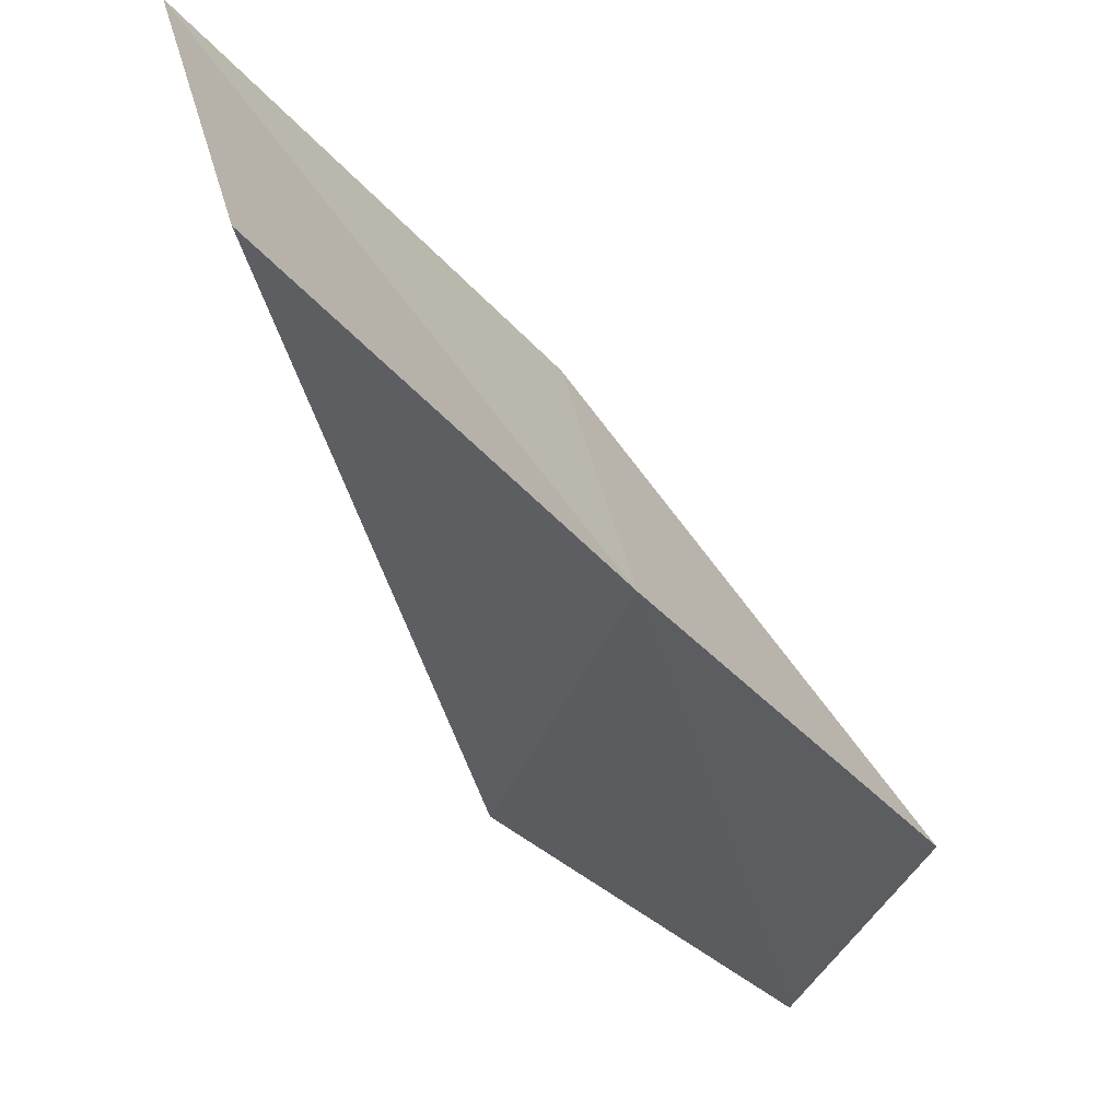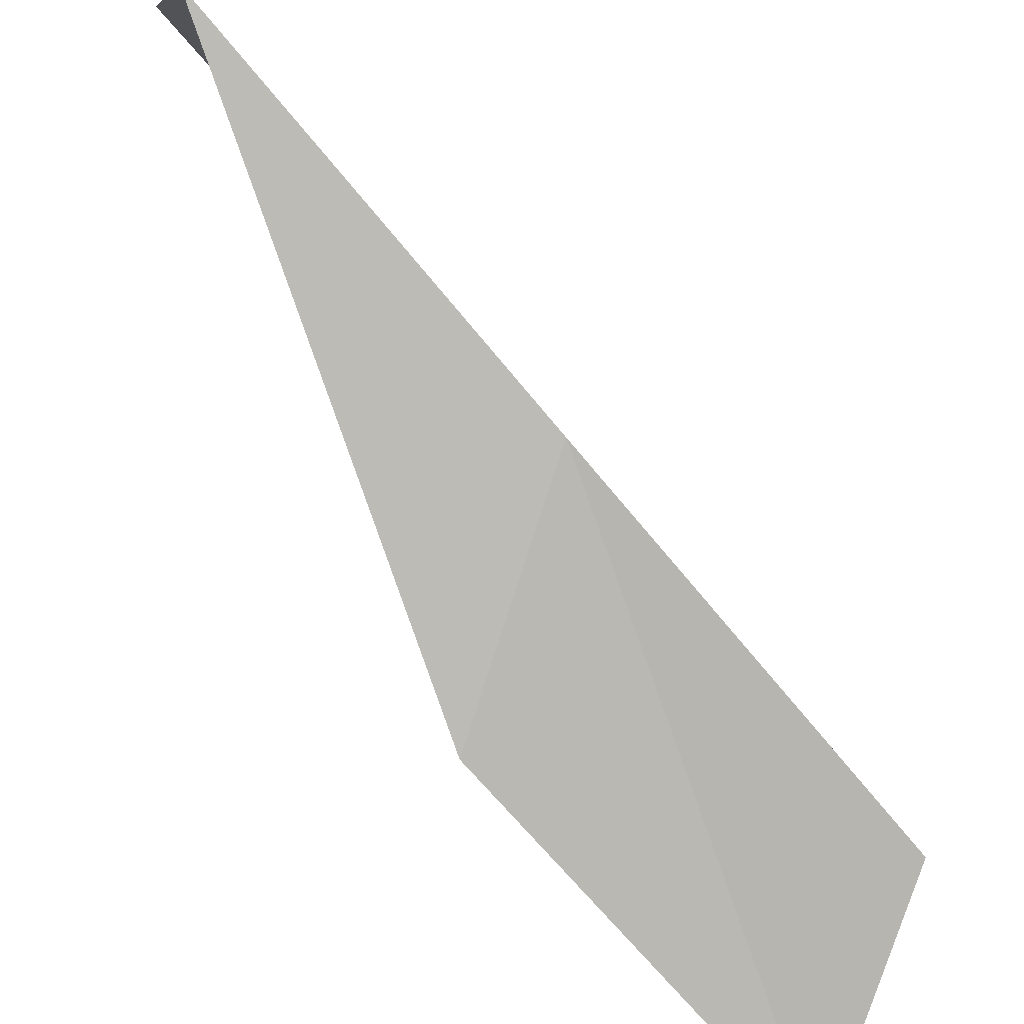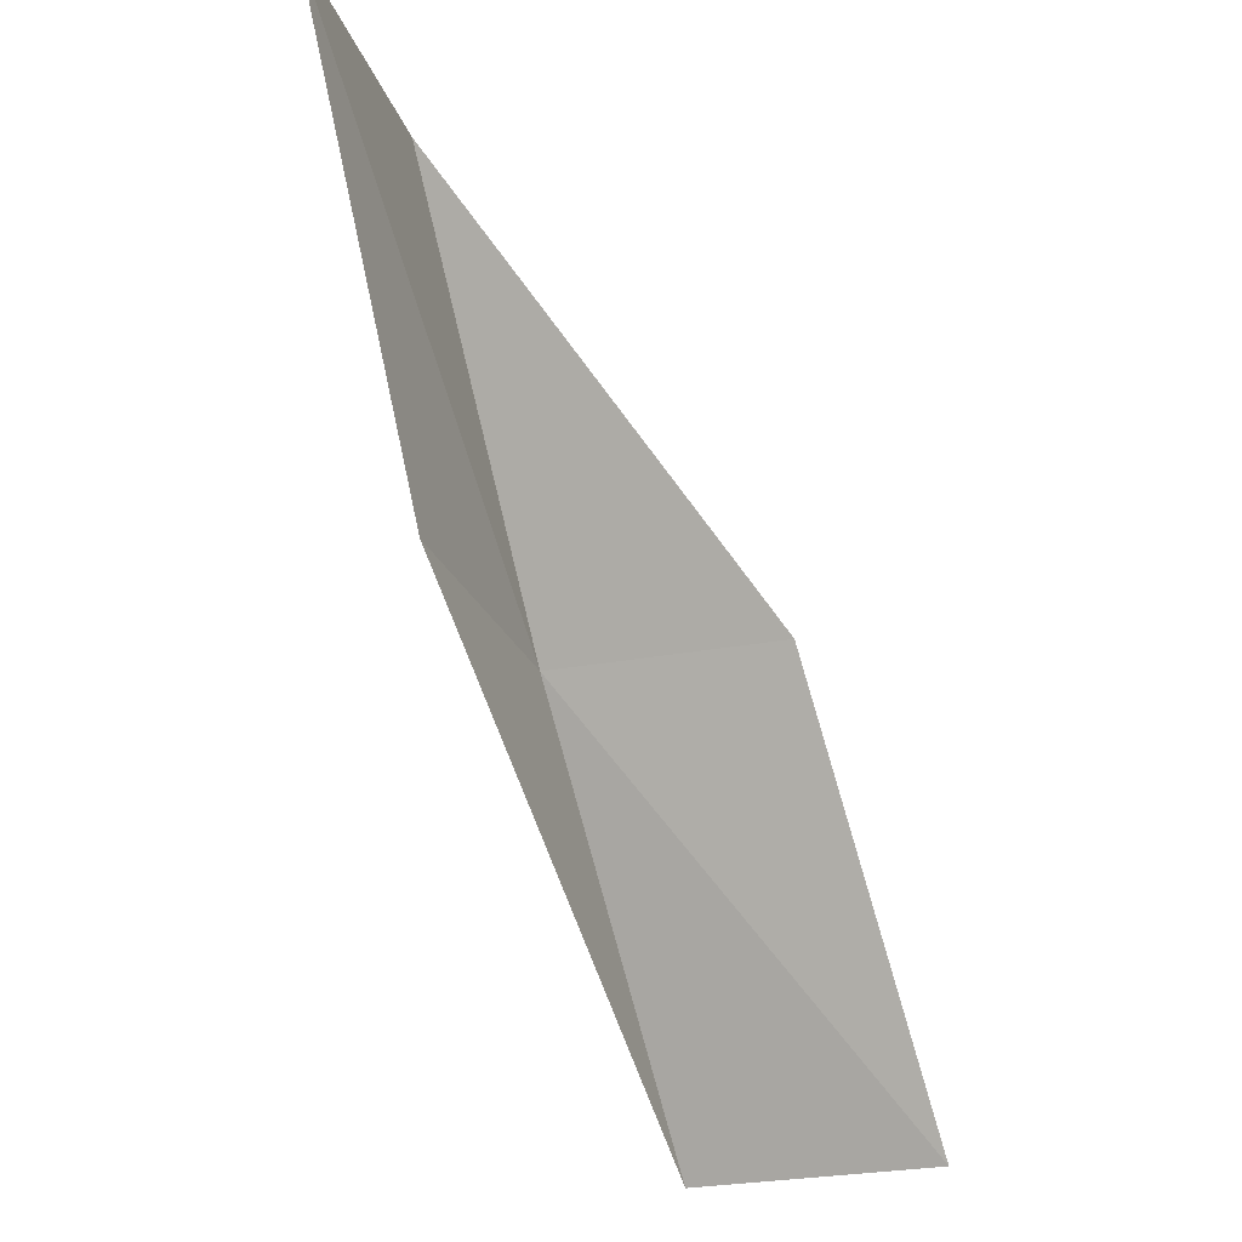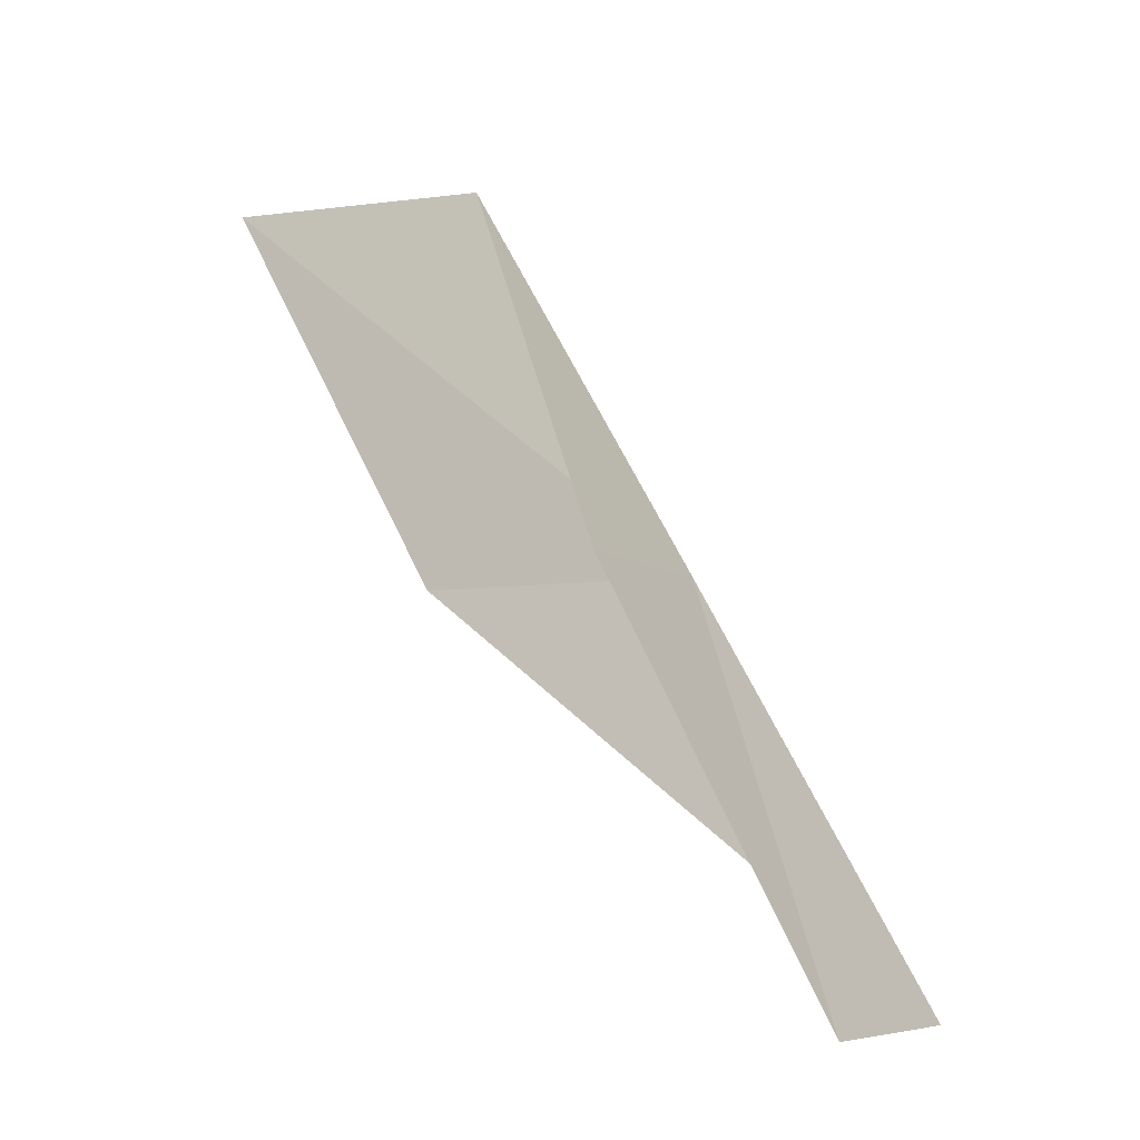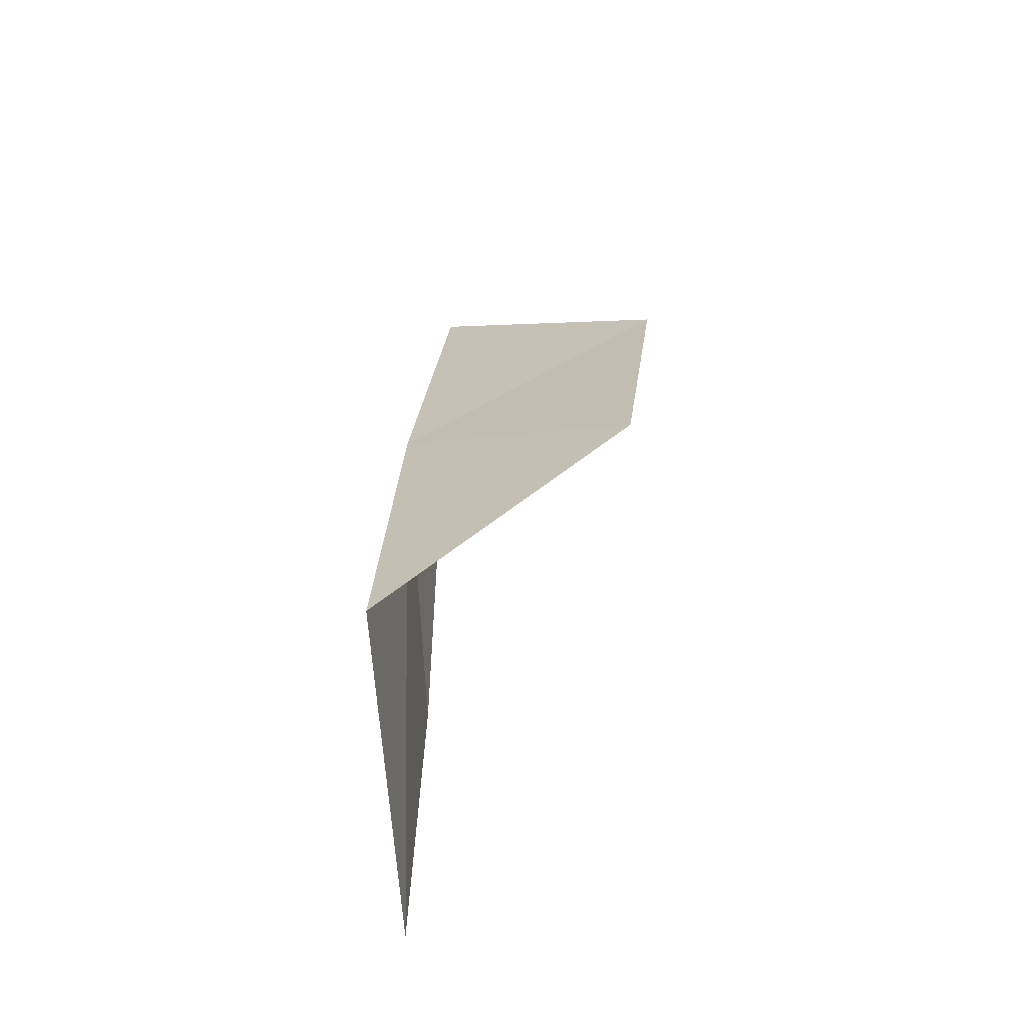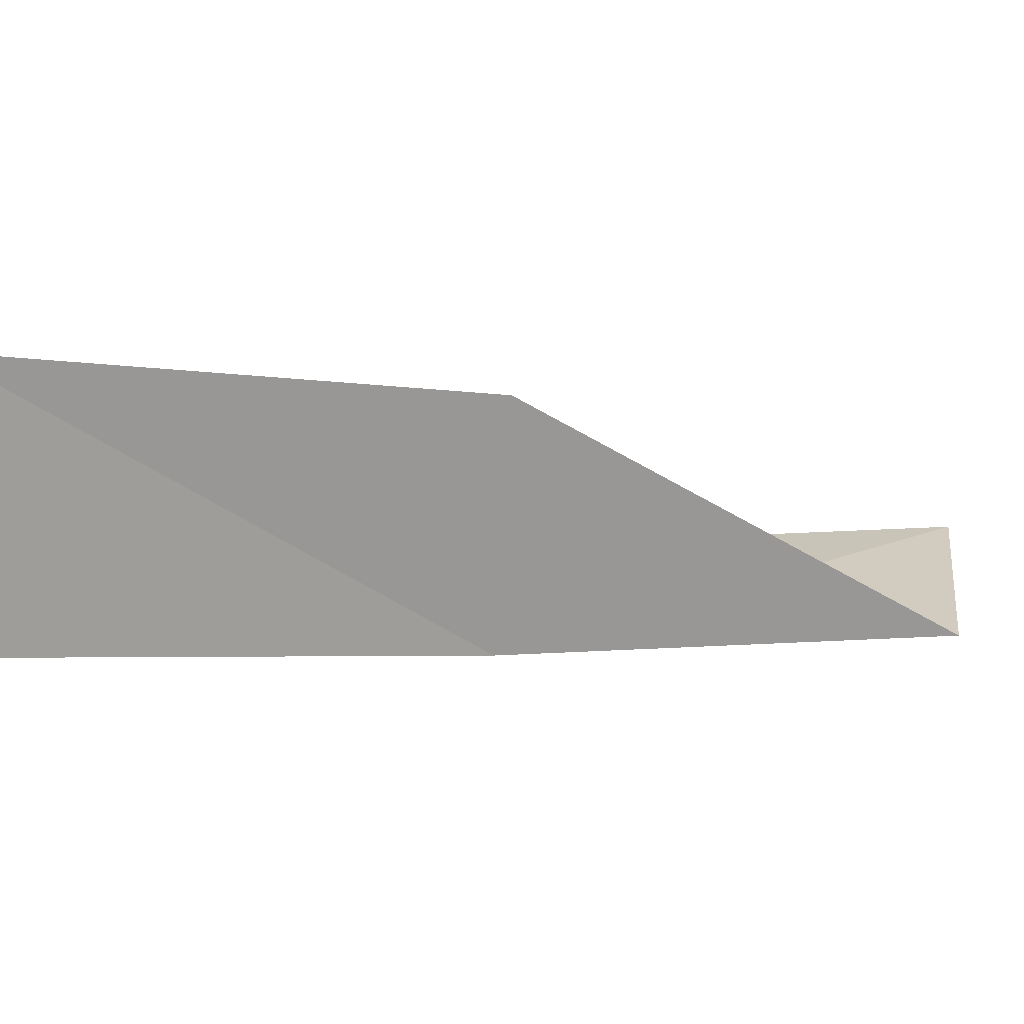
<metadata>
{"format":"obj","ext":"obj","renderer":"f3d","projection":"perspective","resolution":1024,"background":"white","views":[{"elev":-10.6,"azim":-118.5,"up":"+Y"},{"elev":-51.6,"azim":-111.5,"up":"+Y"},{"elev":-24.1,"azim":76.6,"up":"+Z"},{"elev":-6.6,"azim":173.1,"up":"+Z"},{"elev":77.2,"azim":53.7,"up":"+Z"},{"elev":50.7,"azim":-82.7,"up":"+Y"}]}
</metadata>
<code>
v -41.27 -3.839 74.54
v -39.94 -1.653 74.54
v -39.14 -5.595 79.05
v -36.52 -7.029 79.05
v -38.6 -5.475 74.54
v -41.82 0.33 70.03
v -43.32 -1.886 70.03
f 1 3 2
f 1 5 4
f 1 4 3
f 1 6 7
f 1 2 6
f 1 7 5

</code>
